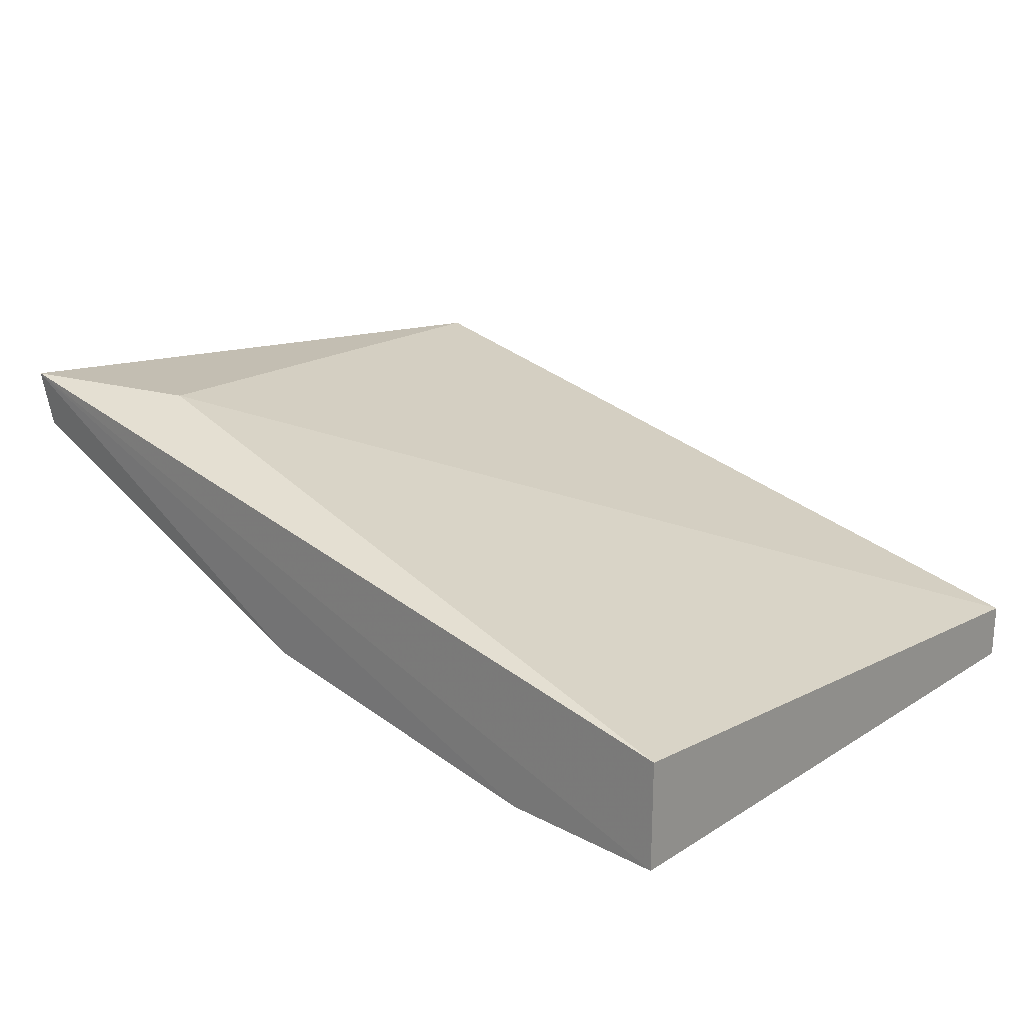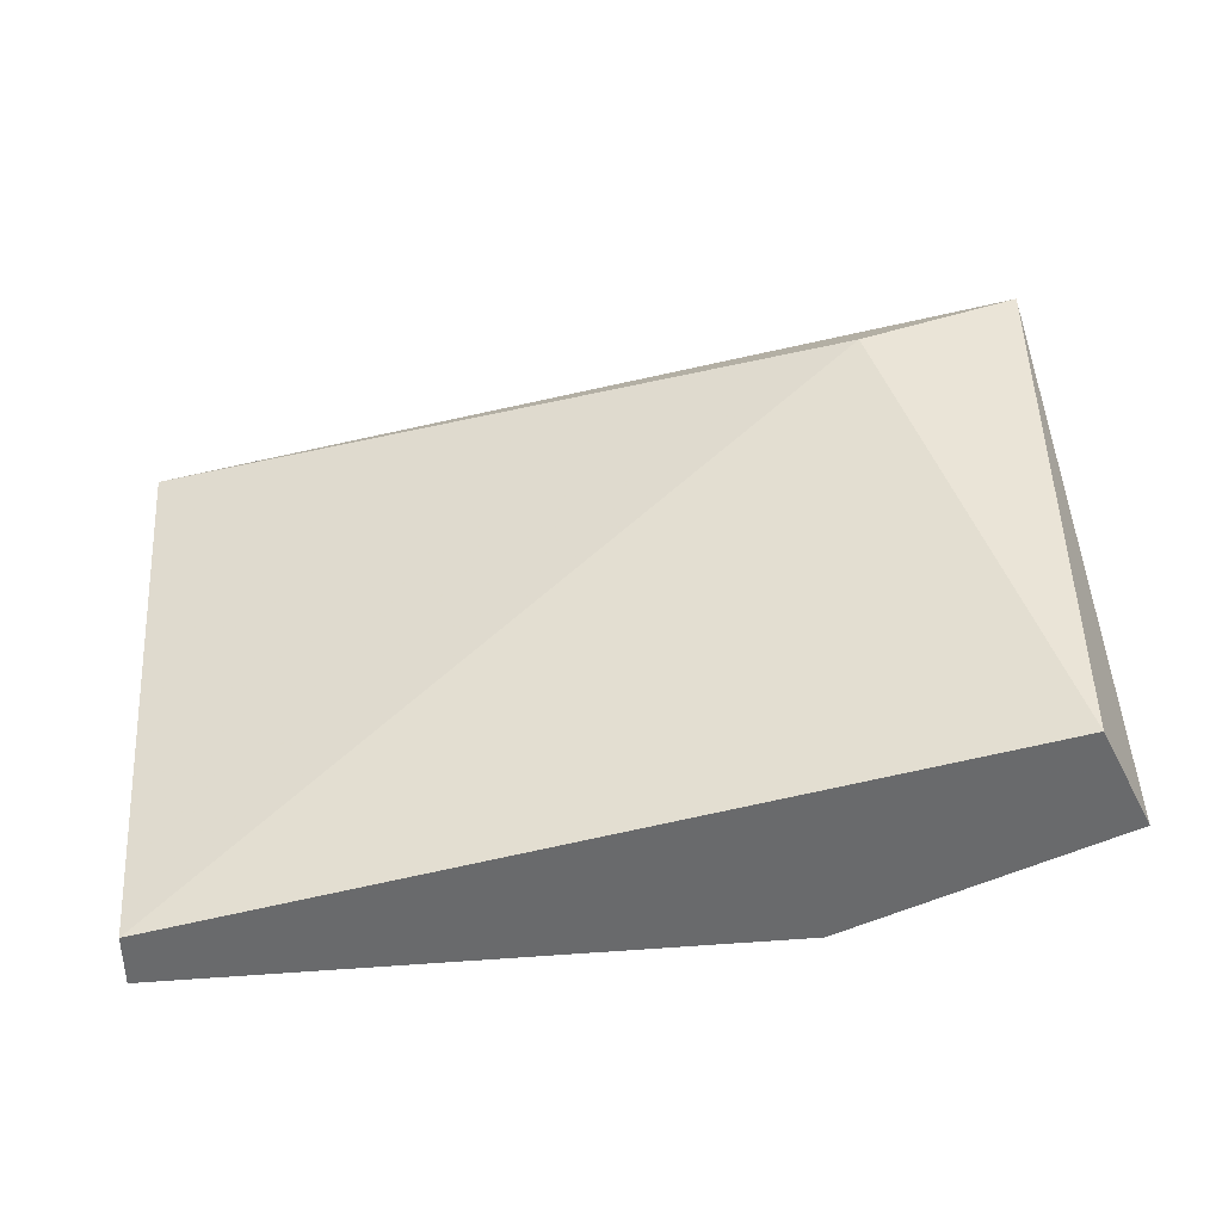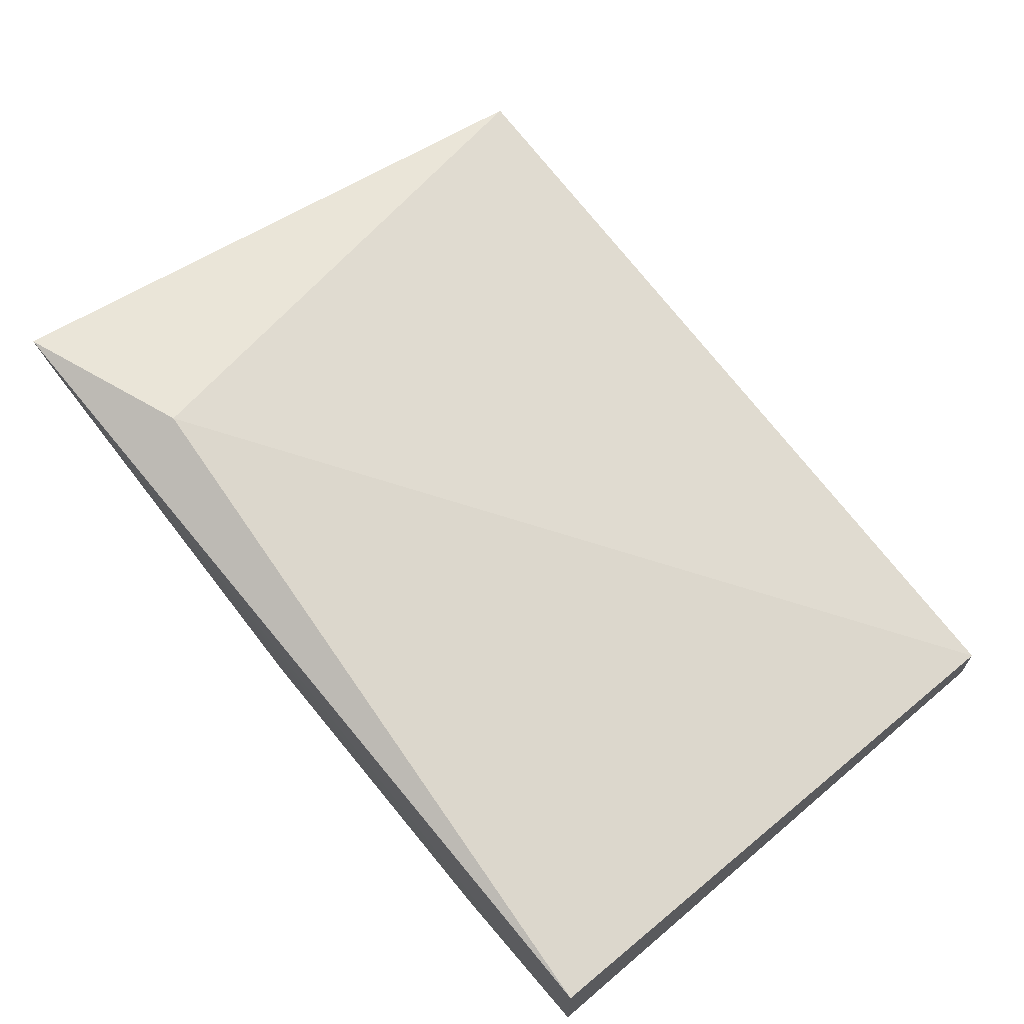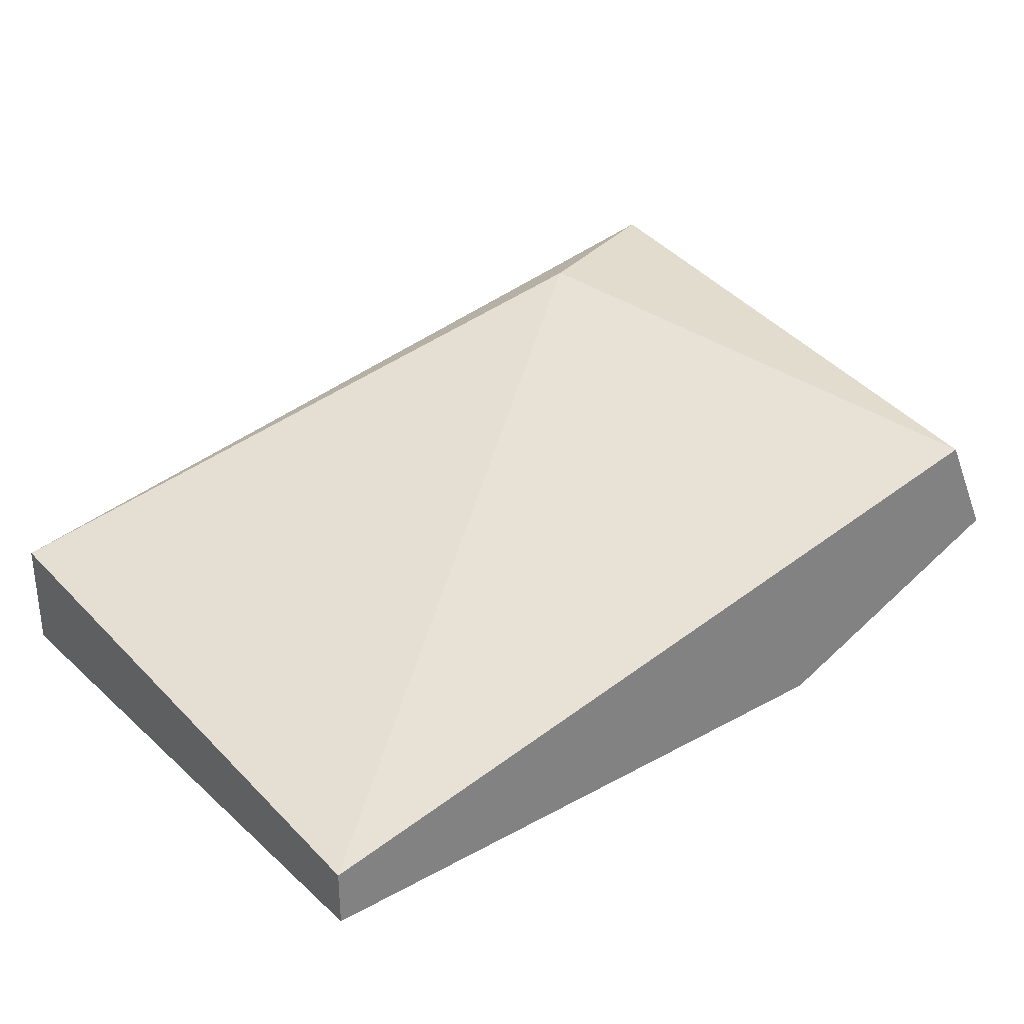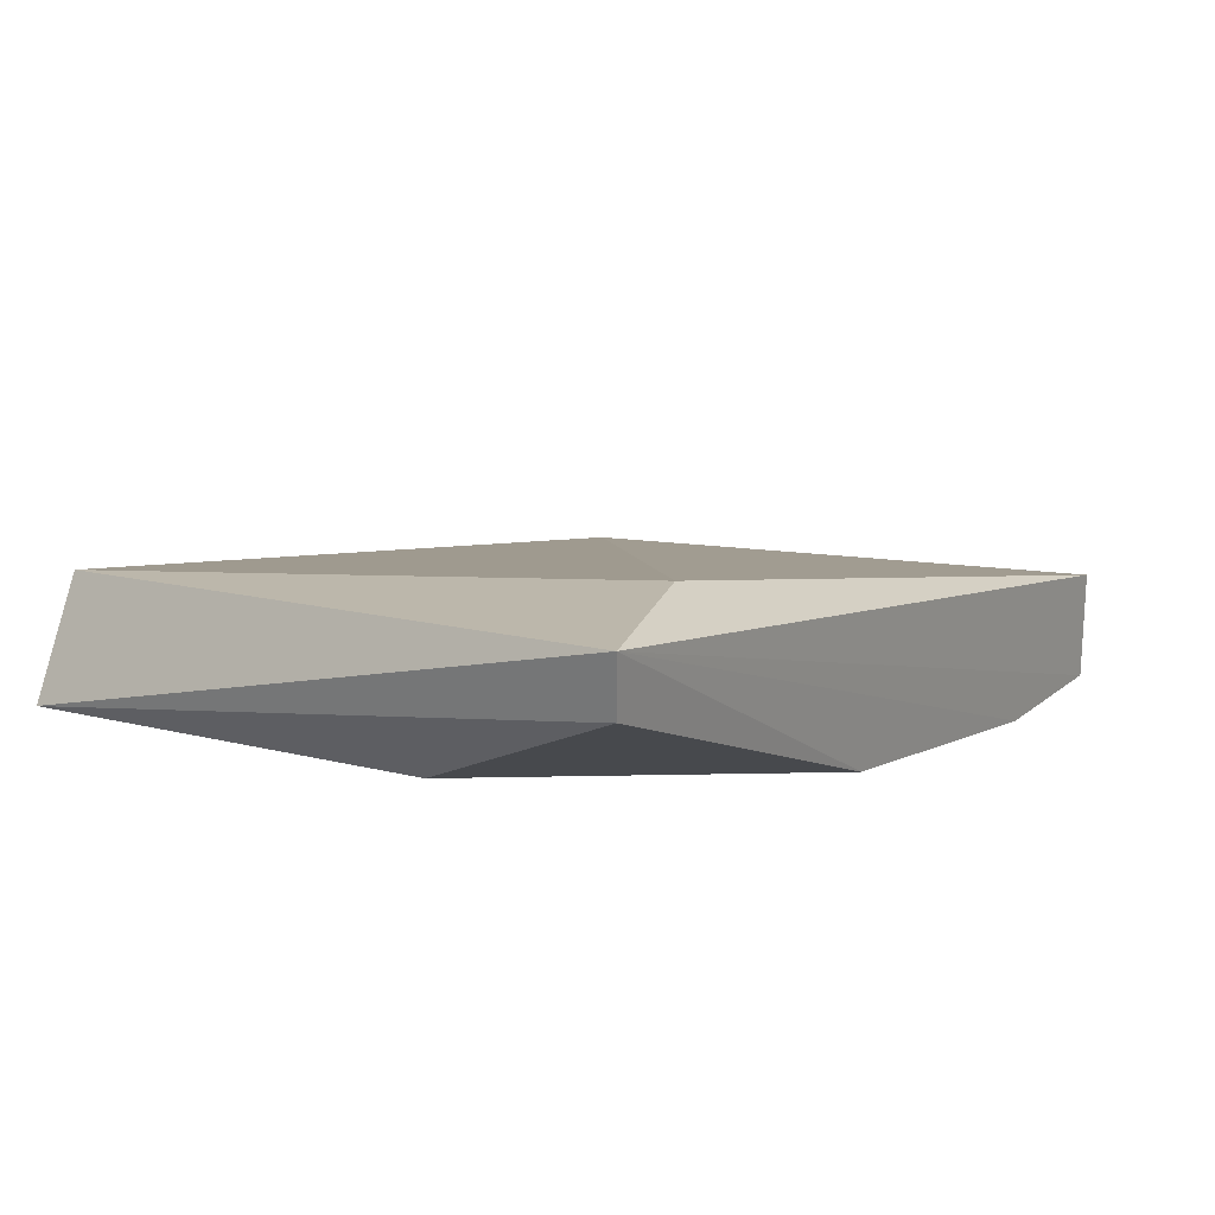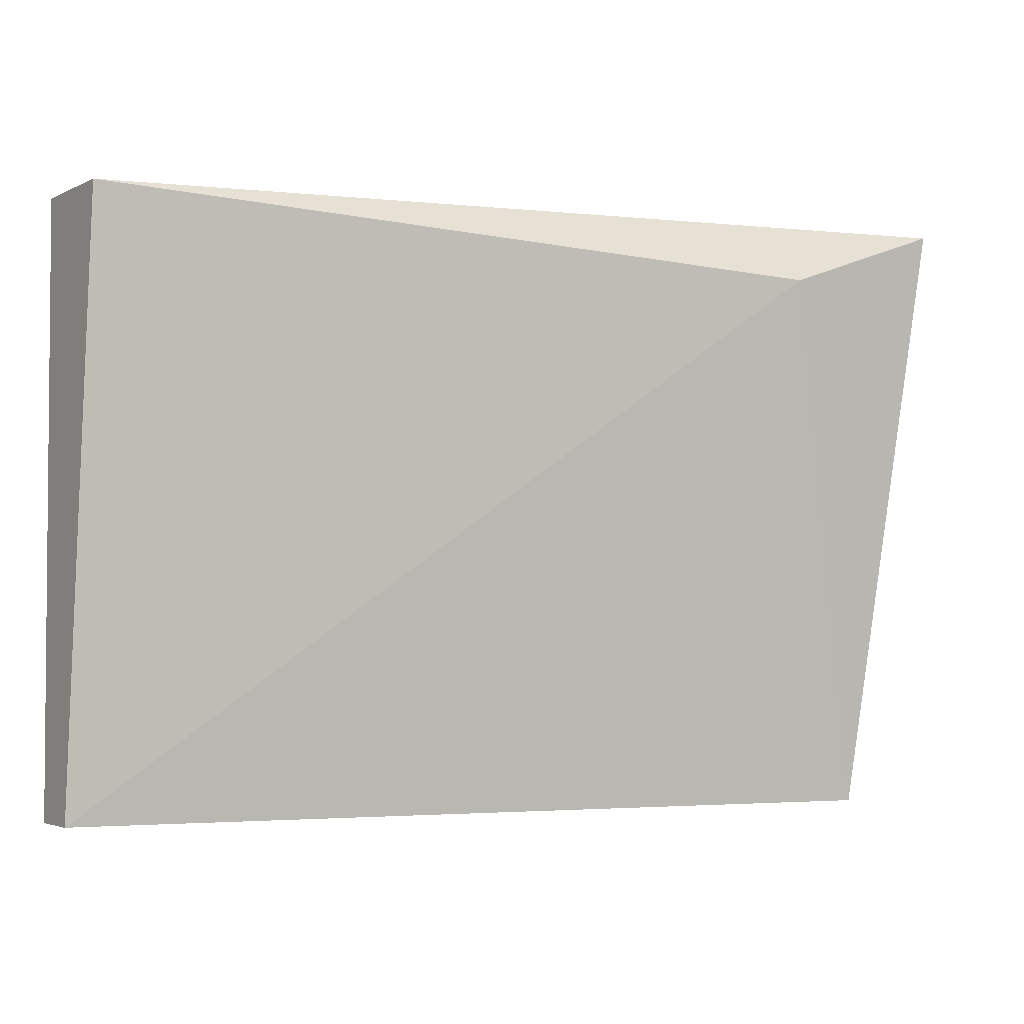
<metadata>
{"format":"obj","ext":"obj","renderer":"f3d","projection":"perspective","resolution":1024,"background":"white","views":[{"elev":21.7,"azim":-137.4,"up":"+Z"},{"elev":37.4,"azim":-5.2,"up":"+Z"},{"elev":65.4,"azim":-130.4,"up":"+Z"},{"elev":30.2,"azim":-38.4,"up":"+Z"},{"elev":17.6,"azim":123.8,"up":"+Z"},{"elev":-3.0,"azim":-32.6,"up":"+Y"}]}
</metadata>
<code>
v 0.01359 0.000389 0.06244
v 0.02038 0.01502 0.0691
v 0.02018 0.01488 0.06771
v -0.000905 0.01488 0.06508
v 0.01886 0.000389 0.06771
v -0.000905 0.000389 0.06376
v 0.003049 0.01488 0.06244
v 0.01622 0.01356 0.06903
v 0.01886 0.009612 0.06508
v -0.000905 0.000389 0.06244
v 0.02018 0.000389 0.06508
v 0.01095 0.01488 0.06376
v -0.000905 0.01488 0.06244
f 7 10 13
f 1 5 6
f 2 4 8
f 5 2 8
f 4 6 8
f 6 5 8
f 1 6 10
f 6 4 10
f 7 1 10
f 3 2 11
f 5 1 11
f 2 5 11
f 1 9 11
f 9 3 11
f 2 3 12
f 1 7 12
f 7 2 12
f 9 1 12
f 3 9 12
f 4 2 13
f 2 7 13
f 10 4 13

</code>
